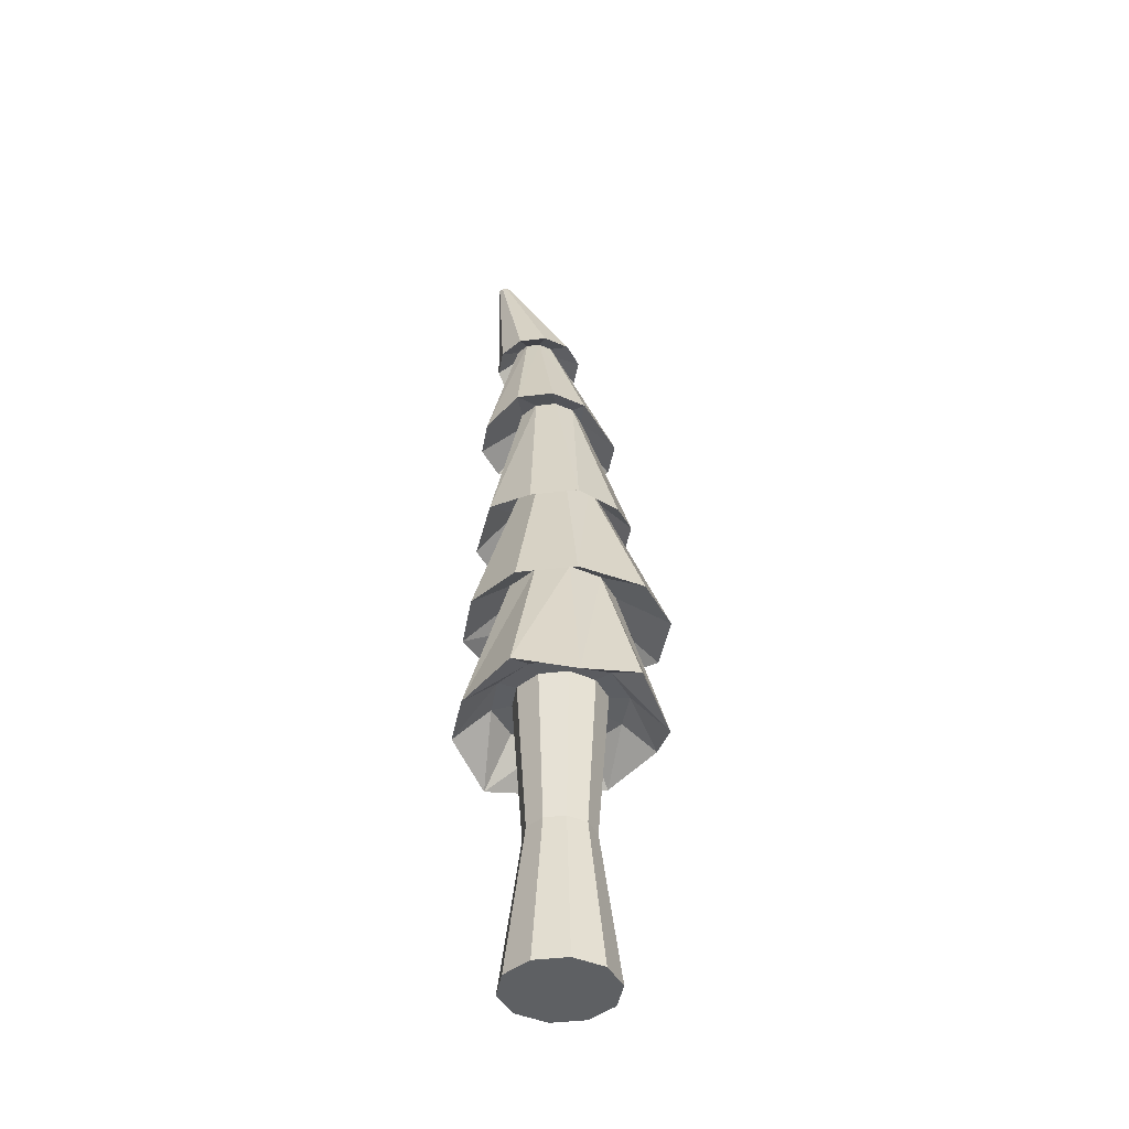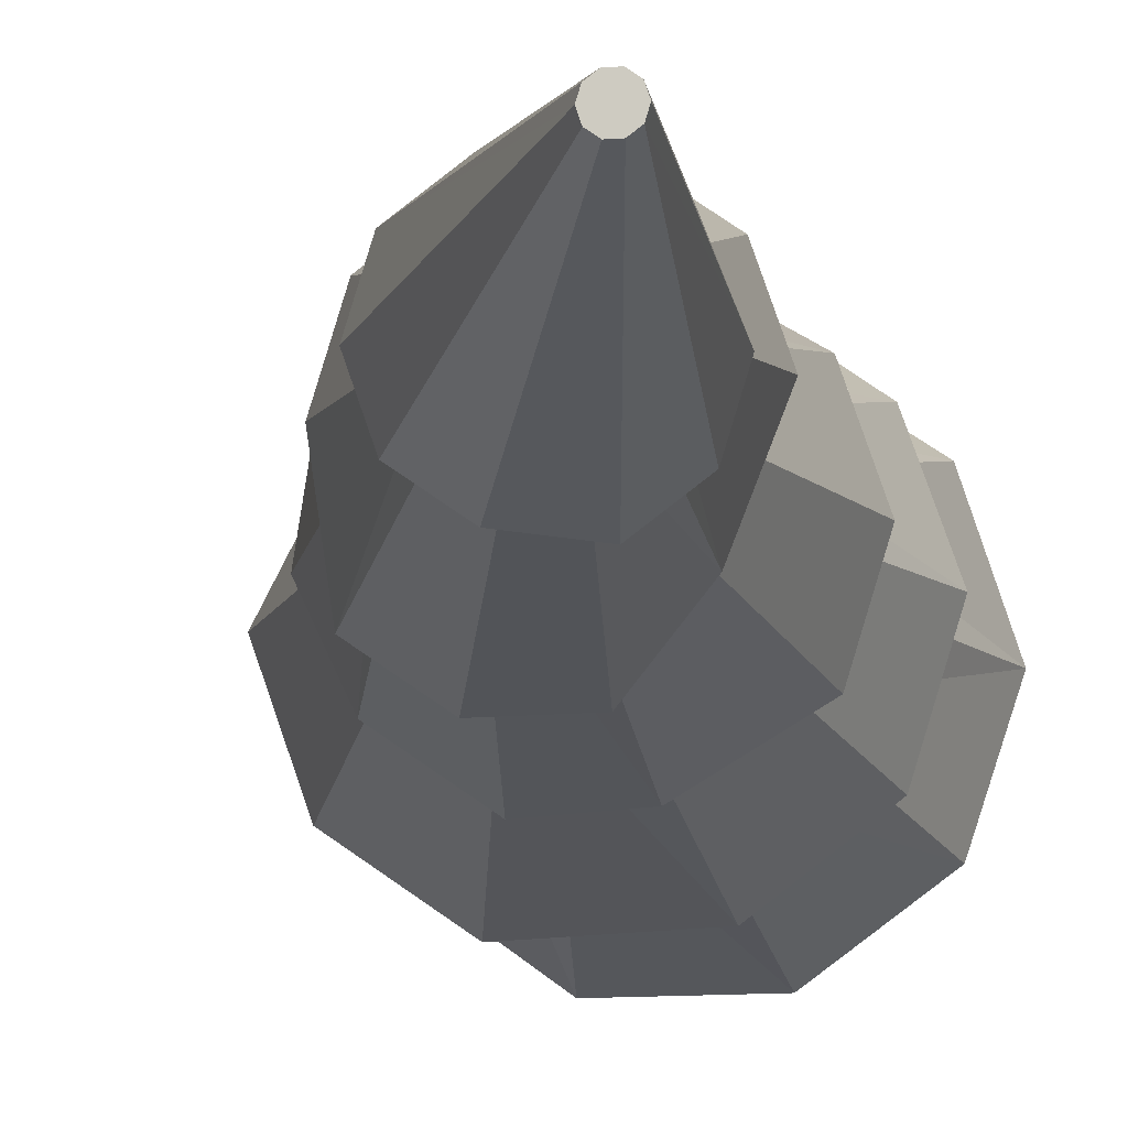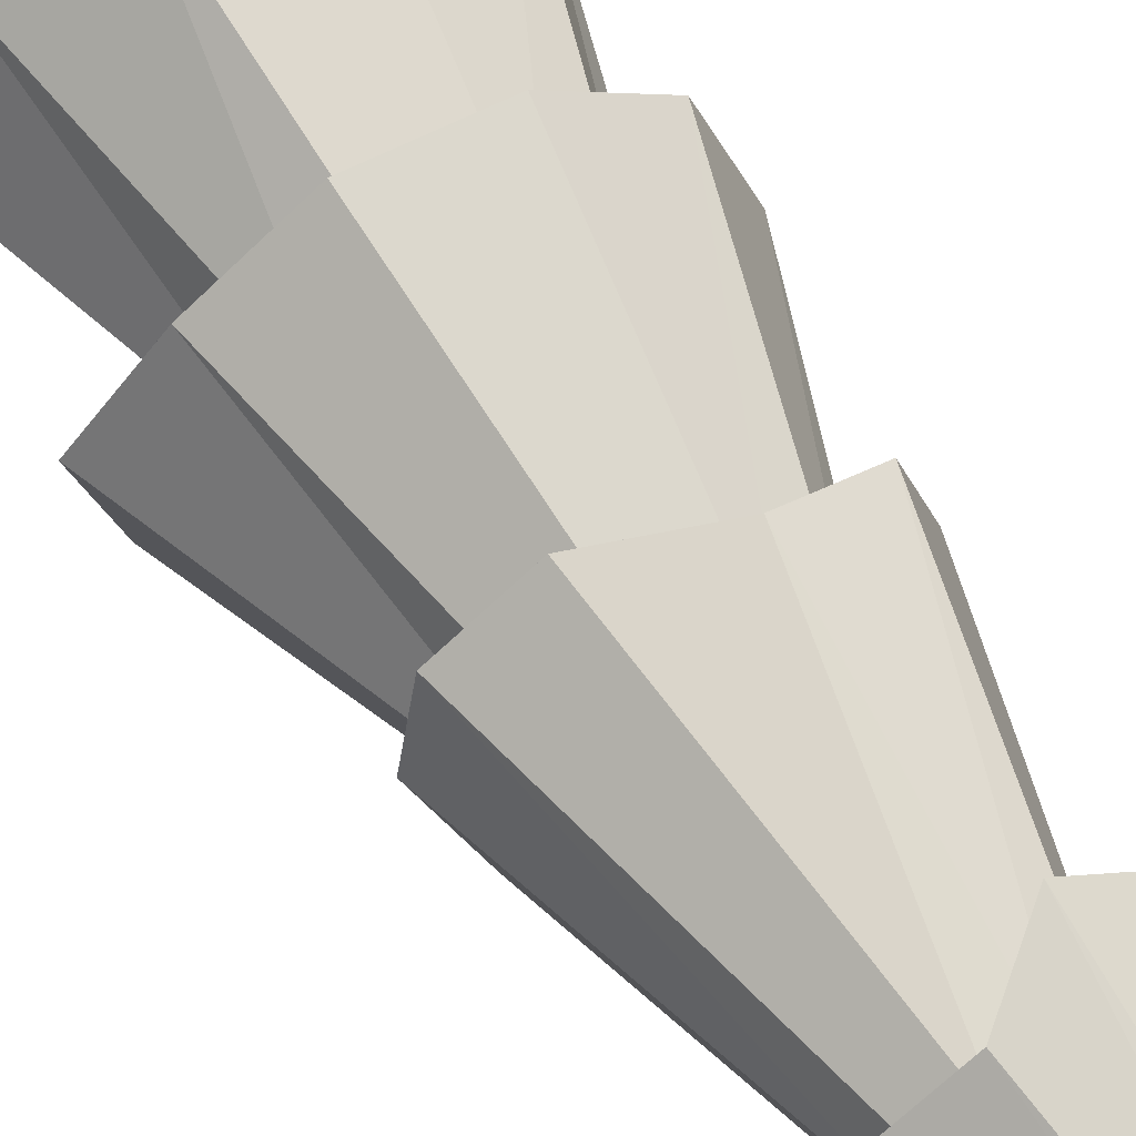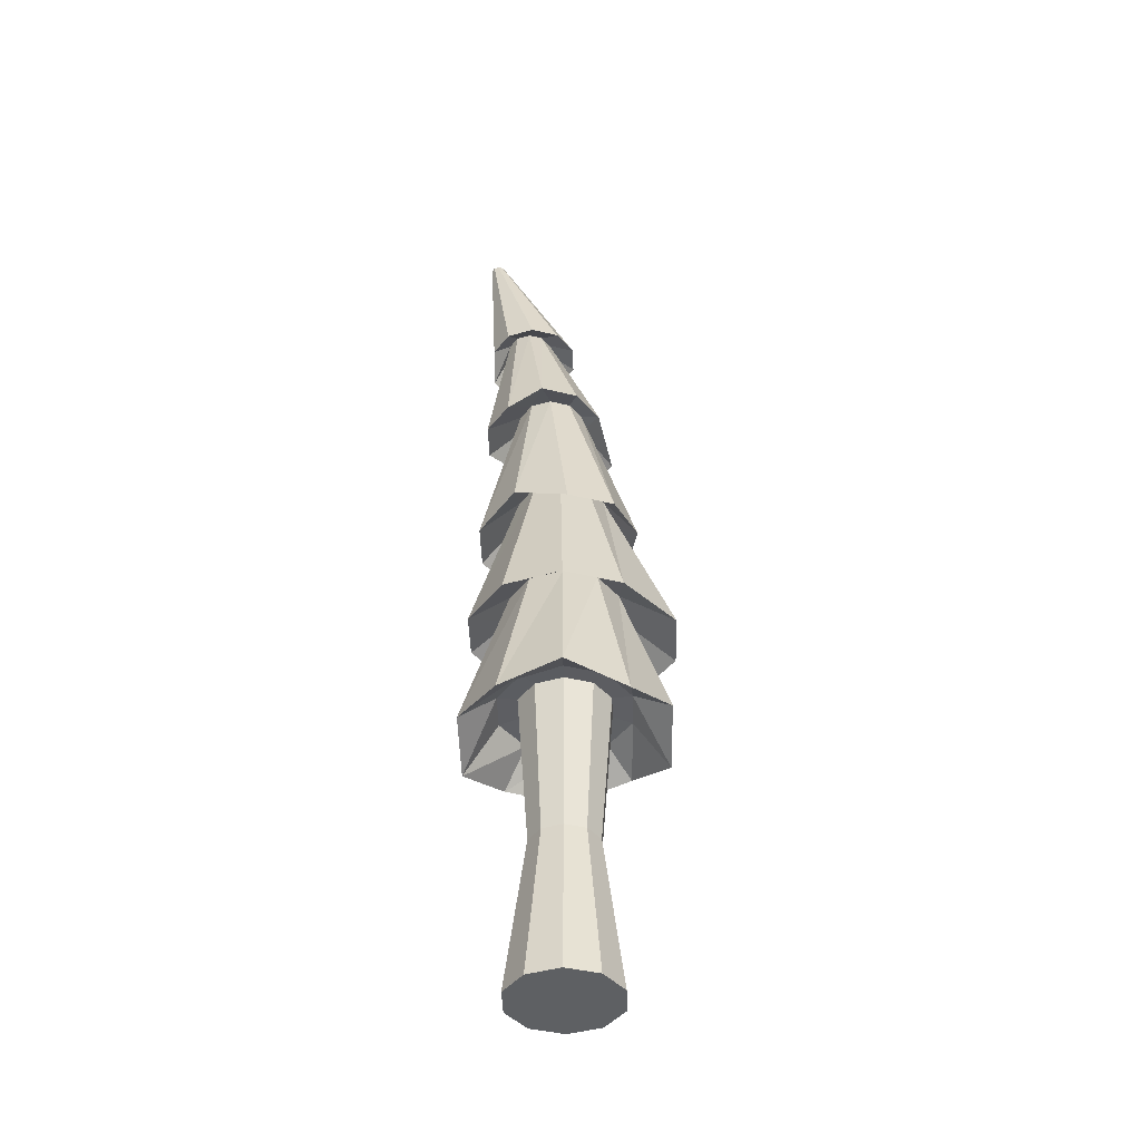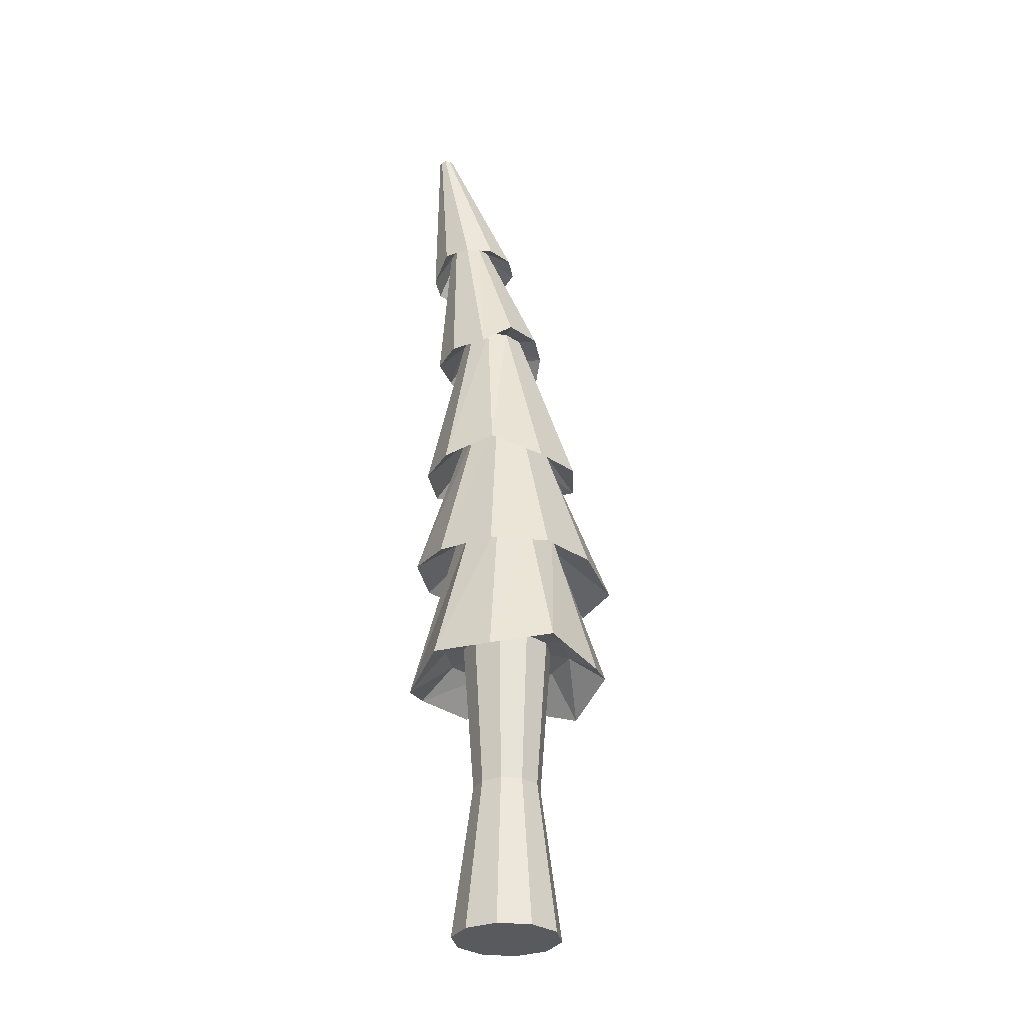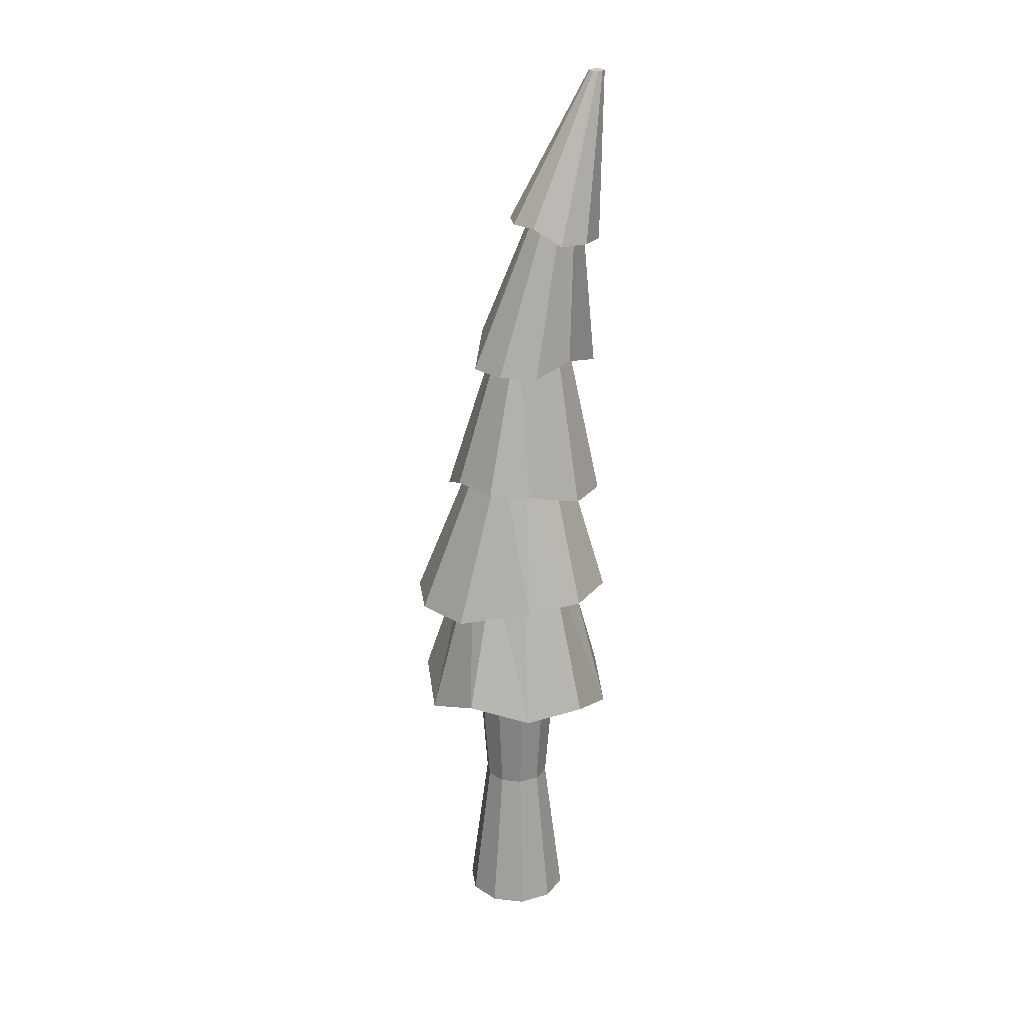
<metadata>
{"format":"obj","ext":"obj","renderer":"f3d","projection":"perspective","resolution":1024,"background":"white","views":[{"elev":-42.6,"azim":45.2,"up":"+Y"},{"elev":-9.3,"azim":-171.4,"up":"+Z"},{"elev":58.1,"azim":152.2,"up":"+Z"},{"elev":-42.3,"azim":20.5,"up":"+Y"},{"elev":-30.7,"azim":-7.1,"up":"+Y"},{"elev":23.6,"azim":-168.6,"up":"+Y"}]}
</metadata>
<code>
o t4-purple_Cylinder.031
v -0.6955 -3.291 0.01214
v -0.8992 3.596 0.1654
v -0.5698 -3.291 -0.399
v -0.8842 3.596 0.1162
v -0.2265 -3.291 -0.6577
v -0.843 3.596 0.08517
v 0.2034 -3.291 -0.6652
v -0.7915 3.596 0.08427
v 0.5555 -3.291 -0.4186
v -0.7493 3.596 0.1138
v 0.6955 -3.291 -0.01214
v -0.7325 3.596 0.1625
v 0.5698 -3.291 0.399
v -0.7476 3.596 0.2118
v 0.2265 -3.291 0.6577
v -0.7887 3.596 0.2428
v -0.2034 -3.291 0.6652
v -0.8403 3.596 0.2437
v -0.5555 -3.291 0.4186
v -0.8825 3.596 0.2142
v -0.5901 -1.96 0.0103
v -0.5139 -0.5761 0.00897
v -0.5307 0.8352 0.007851
v -0.7086 2.24 -0.0394
v -0.6649 2.24 -0.1819
v -0.4665 0.8352 -0.2018
v -0.4292 -0.5763 -0.2679
v -0.4848 -1.96 -0.3337
v -0.5453 2.24 -0.2713
v -0.2906 0.8341 -0.3336
v -0.1973 -0.5775 -0.4421
v -0.1972 -1.961 -0.5502
v -0.3954 2.24 -0.2736
v -0.06994 0.8322 -0.3373
v 0.09318 -0.5794 -0.4472
v 0.1629 -1.962 -0.5565
v -0.2725 2.239 -0.1878
v 0.111 0.8303 -0.2113
v 0.3313 -0.5812 -0.2812
v 0.458 -1.962 -0.3501
v -0.2236 2.239 -0.04672
v 0.183 0.8292 -0.00396
v 0.4261 -0.5822 -0.007438
v 0.5754 -1.963 -0.01004
v -0.2674 2.239 0.09574
v 0.1188 0.8294 0.2057
v 0.3414 -0.582 0.2694
v 0.4702 -1.963 0.3339
v -0.3871 2.239 0.1852
v -0.05739 0.8308 0.3375
v 0.1094 -0.5806 0.4436
v 0.1825 -1.962 0.5504
v -0.537 2.24 0.1874
v -0.278 0.8327 0.3411
v -0.1812 -0.5786 0.4487
v -0.1776 -1.961 0.5567
v -0.6598 2.24 0.1017
v -0.4589 0.8345 0.2152
v -0.4193 -0.5769 0.2827
v -0.4727 -1.96 0.3504
v -0.9057 1.861 -0.04988
v -0.819 1.861 -0.3314
v -0.582 1.859 -0.508
v -0.2723 2.033 -0.488
v -0.02883 2.031 -0.3182
v 0.06807 2.03 -0.03924
v -0.01856 2.03 0.2423
v -0.2556 2.031 0.4189
v -0.5527 2.033 0.4231
v -0.7961 2.035 0.2533
v -0.8413 0.4193 0.1672
v -0.6586 0.5582 -0.3668
v -0.3581 0.4422 -0.7058
v 0.04151 0.4385 -0.7128
v 0.3692 0.435 -0.4847
v 0.3966 0.7227 0.02299
v 0.2802 0.7231 0.4033
v -0.03882 0.7256 0.6426
v -0.3833 0.4144 0.7712
v -0.7109 0.4177 0.5432
v -0.9369 -1.059 0.03157
v -0.7885 -1.059 -0.4531
v -0.2999 -0.9199 -0.7748
v 0.1372 -0.9135 -0.8046
v 0.5539 -0.9163 -0.5139
v 0.78 -1.098 -0.07036
v 0.703 -1.107 0.4353
v 0.2971 -1.105 0.7403
v -0.2717 -0.9216 0.7848
v -0.7711 -1.06 0.5108
v -1.026 -2.263 0.01791
v -0.8426 -2.263 -0.5817
v -0.3415 -2.263 -0.959
v 0.453 -2.459 -0.9729
v 0.9669 -2.46 -0.6133
v 1.171 -2.46 -0.02044
v 0.83 -2.358 0.5819
v 0.329 -2.357 0.9592
v -0.2983 -2.357 0.9702
v -0.8123 -2.356 0.6106
v -0.8827 -3.616 -0.6235
v -0.3435 -3.64 -1.017
v 0.3255 -3.509 -1.037
v 0.8624 -3.756 -0.6442
v 1.094 -3.516 -0.01903
v 0.8879 -3.71 0.6163
v 0.3615 -3.516 1.028
v -0.3074 -3.665 1.03
v -0.8604 -3.616 0.654
v -1.064 -3.82 0.01864
v -0.4848 -3.262 0.008463
v -0.3972 -3.262 -0.2781
v -0.1579 -3.262 -0.4585
v 0.1418 -3.262 -0.4637
v 0.3873 -3.262 -0.2918
v 0.4848 -3.262 -0.008463
v 0.3972 -3.262 0.2781
v 0.1579 -3.262 0.4585
v -0.1418 -3.262 0.4637
v -0.3873 -3.262 0.2918
v -0.5694 -6.494 0.00994
v -0.4665 -6.494 -0.3266
v -0.1854 -6.494 -0.5385
v 0.1665 -6.494 -0.5446
v 0.4548 -6.494 -0.3427
v 0.5694 -6.494 -0.009938
v 0.4665 -6.494 0.3266
v 0.1854 -6.494 0.5385
v -0.1665 -6.494 0.5446
v -0.4548 -6.494 0.3427
v 0.2879 -4.878 -0.217
v 0.1054 -4.878 -0.3447
v -0.2879 -4.878 0.217
v -0.1054 -4.878 0.3448
v -0.1174 -4.878 -0.3409
v -0.2953 -4.878 -0.2068
v 0.1174 -4.878 0.3409
v 0.2953 -4.878 0.2068
v 0.3604 -4.878 -0.006291
v -0.3604 -4.878 0.006292
f 61 4 62
f 62 6 63
f 63 8 64
f 64 10 65
f 10 66 65
f 12 67 66
f 14 68 67
f 16 69 68
f 14 10 6
f 70 2 61
f 18 70 69
f 5 112 3
f 56 109 108
f 55 100 99
f 54 90 89
f 53 80 79
f 60 110 109
f 59 91 100
f 58 81 90
f 57 71 80
f 52 108 107
f 51 99 98
f 50 89 88
f 49 79 78
f 48 107 106
f 47 98 97
f 46 88 87
f 45 78 77
f 44 106 105
f 43 97 96
f 42 87 86
f 76 45 77
f 104 44 105
f 95 43 96
f 85 42 86
f 75 41 76
f 103 40 104
f 94 39 95
f 84 38 85
f 74 37 75
f 102 36 103
f 93 35 94
f 83 34 84
f 73 33 74
f 101 32 102
f 92 31 93
f 82 30 83
f 72 29 73
f 110 28 101
f 91 27 92
f 81 26 82
f 24 72 71
f 53 70 57
f 57 61 24
f 49 69 53
f 45 68 49
f 41 67 45
f 65 41 37
f 64 37 33
f 63 33 29
f 62 29 25
f 61 25 24
f 23 72 26
f 72 30 26
f 73 34 30
f 34 75 38
f 38 76 42
f 76 46 42
f 77 50 46
f 78 54 50
f 58 71 23
f 54 80 58
f 22 82 27
f 27 83 31
f 31 84 35
f 35 85 39
f 39 86 43
f 43 87 47
f 47 88 51
f 51 89 55
f 90 22 59
f 89 59 55
f 21 92 28
f 28 93 32
f 93 36 32
f 94 40 36
f 95 44 40
f 44 97 48
f 48 98 52
f 52 99 56
f 100 21 60
f 56 100 60
f 110 3 1
f 101 5 3
f 102 7 5
f 103 9 7
f 104 11 9
f 11 106 13
f 13 107 15
f 15 108 17
f 19 110 1
f 17 109 19
f 131 124 132
f 15 117 13
f 7 113 5
f 3 111 1
f 17 118 15
f 9 114 7
f 19 119 17
f 11 115 9
f 1 120 19
f 13 116 11
f 124 126 128
f 134 130 129
f 136 123 122
f 137 127 138
f 139 125 131
f 133 121 130
f 132 123 135
f 134 128 137
f 140 122 121
f 138 126 139
f 117 139 116
f 111 136 140
f 118 134 137
f 114 135 113
f 120 140 133
f 116 131 115
f 118 138 117
f 112 135 136
f 119 133 134
f 115 132 114
f 61 2 4
f 62 4 6
f 63 6 8
f 64 8 10
f 10 12 66
f 12 14 67
f 14 16 68
f 16 18 69
f 6 4 2
f 2 20 18
f 18 16 14
f 14 12 10
f 10 8 6
f 6 2 18
f 18 14 6
f 70 20 2
f 18 20 70
f 5 113 112
f 56 60 109
f 55 59 100
f 54 58 90
f 53 57 80
f 60 21 110
f 59 22 91
f 58 23 81
f 57 24 71
f 52 56 108
f 51 55 99
f 50 54 89
f 49 53 79
f 48 52 107
f 47 51 98
f 46 50 88
f 45 49 78
f 44 48 106
f 43 47 97
f 42 46 87
f 76 41 45
f 104 40 44
f 95 39 43
f 85 38 42
f 75 37 41
f 103 36 40
f 94 35 39
f 84 34 38
f 74 33 37
f 102 32 36
f 93 31 35
f 83 30 34
f 73 29 33
f 101 28 32
f 92 27 31
f 82 26 30
f 72 25 29
f 110 21 28
f 91 22 27
f 81 23 26
f 24 25 72
f 53 69 70
f 57 70 61
f 49 68 69
f 45 67 68
f 41 66 67
f 65 66 41
f 64 65 37
f 63 64 33
f 62 63 29
f 61 62 25
f 23 71 72
f 72 73 30
f 73 74 34
f 34 74 75
f 38 75 76
f 76 77 46
f 77 78 50
f 78 79 54
f 58 80 71
f 54 79 80
f 22 81 82
f 27 82 83
f 31 83 84
f 35 84 85
f 39 85 86
f 43 86 87
f 47 87 88
f 51 88 89
f 90 81 22
f 89 90 59
f 21 91 92
f 28 92 93
f 93 94 36
f 94 95 40
f 95 96 44
f 44 96 97
f 48 97 98
f 52 98 99
f 100 91 21
f 56 99 100
f 110 101 3
f 101 102 5
f 102 103 7
f 103 104 9
f 104 105 11
f 11 105 106
f 13 106 107
f 15 107 108
f 19 109 110
f 17 108 109
f 131 125 124
f 15 118 117
f 7 114 113
f 3 112 111
f 17 119 118
f 9 115 114
f 19 120 119
f 11 116 115
f 1 111 120
f 13 117 116
f 130 121 122
f 122 123 124
f 124 125 126
f 126 127 128
f 128 129 130
f 130 122 128
f 122 124 128
f 134 133 130
f 136 135 123
f 137 128 127
f 139 126 125
f 133 140 121
f 132 124 123
f 134 129 128
f 140 136 122
f 138 127 126
f 117 138 139
f 111 112 136
f 118 119 134
f 114 132 135
f 120 111 140
f 116 139 131
f 118 137 138
f 112 113 135
f 119 120 133
f 115 131 132

</code>
